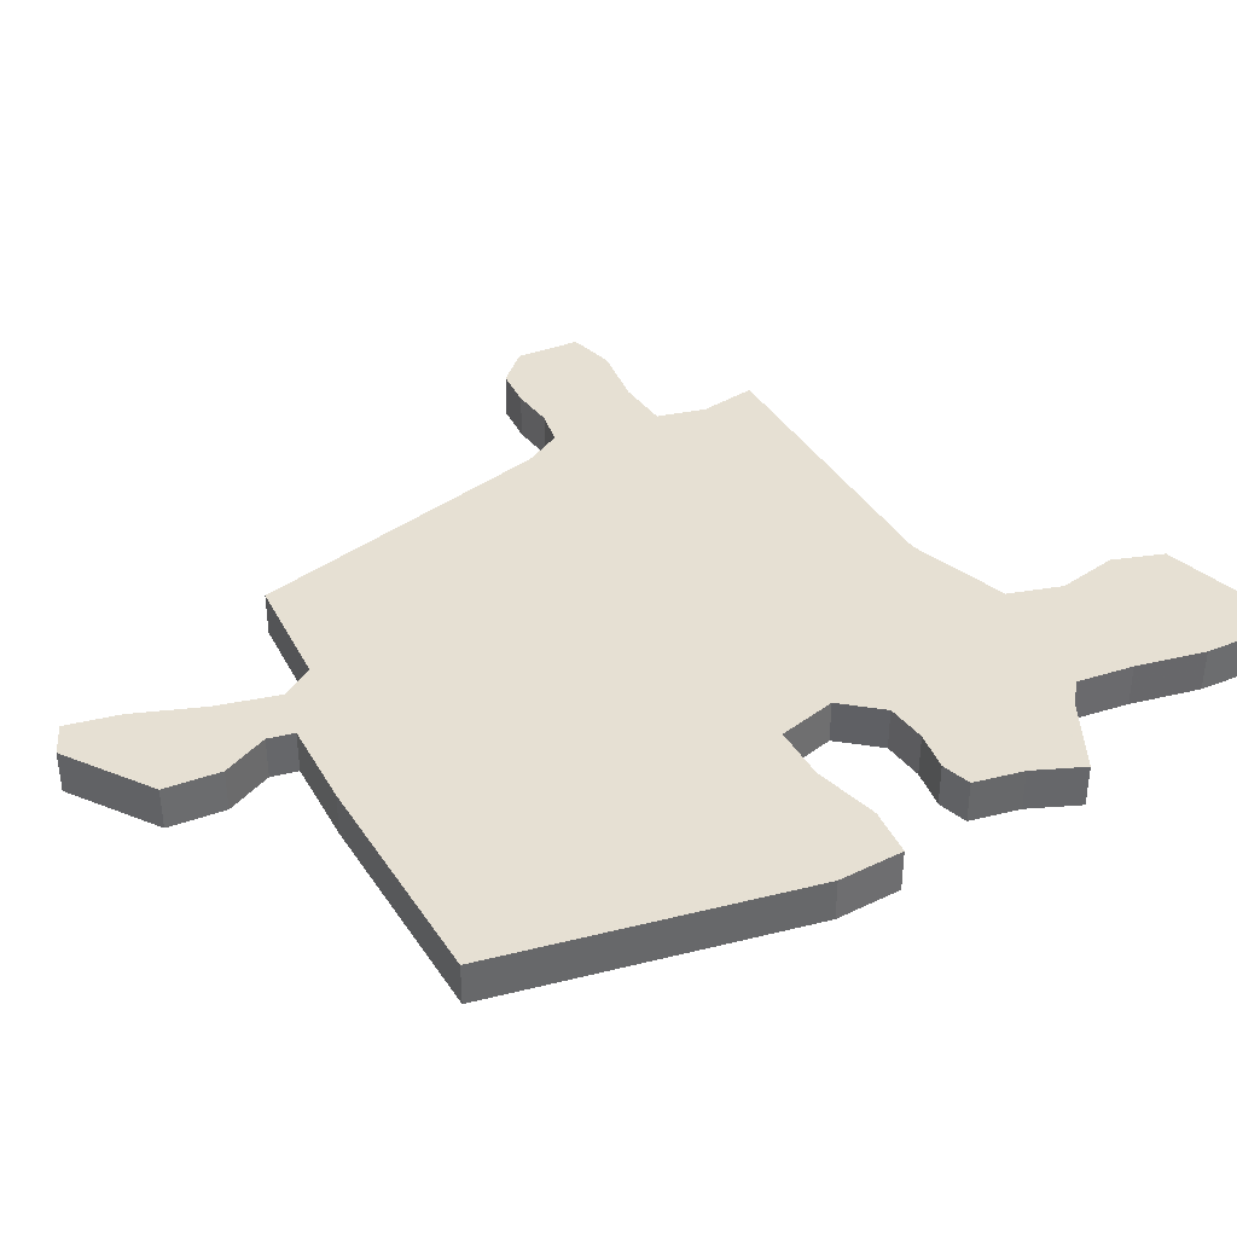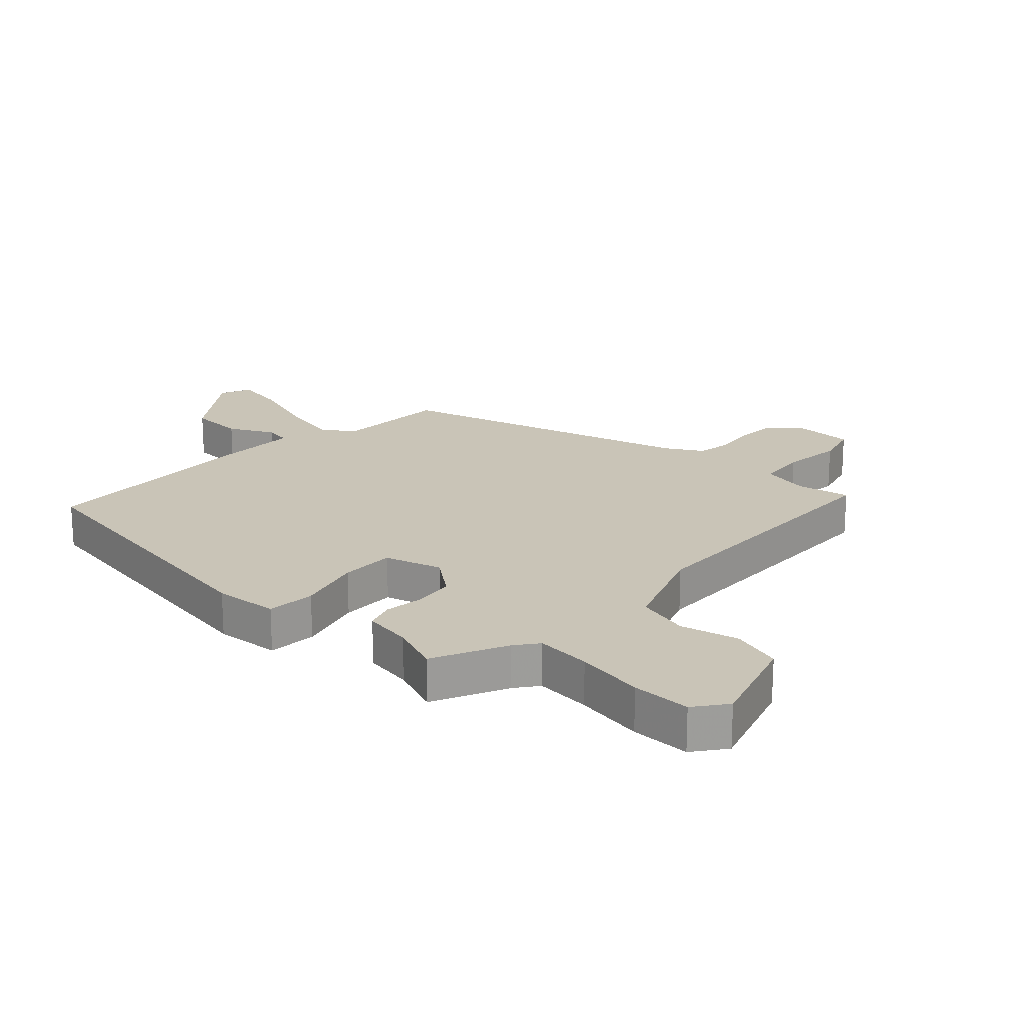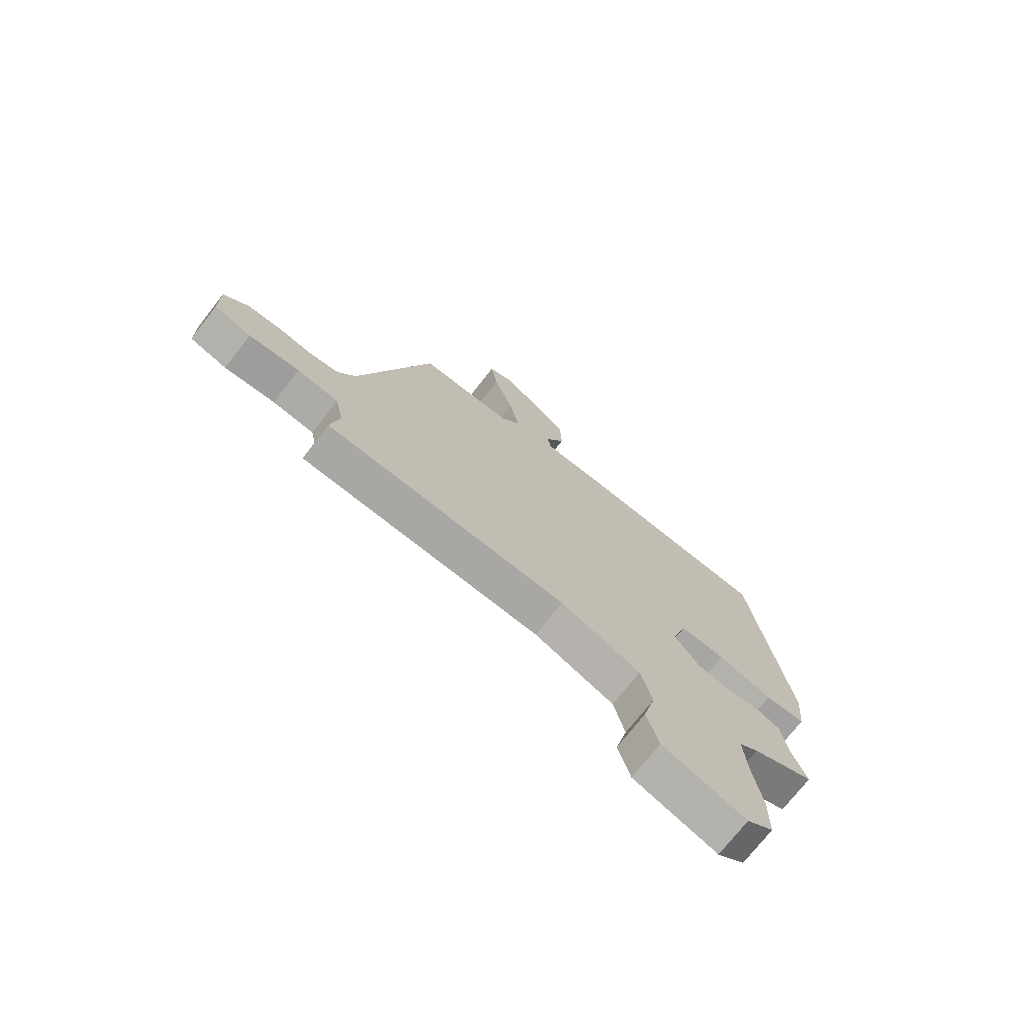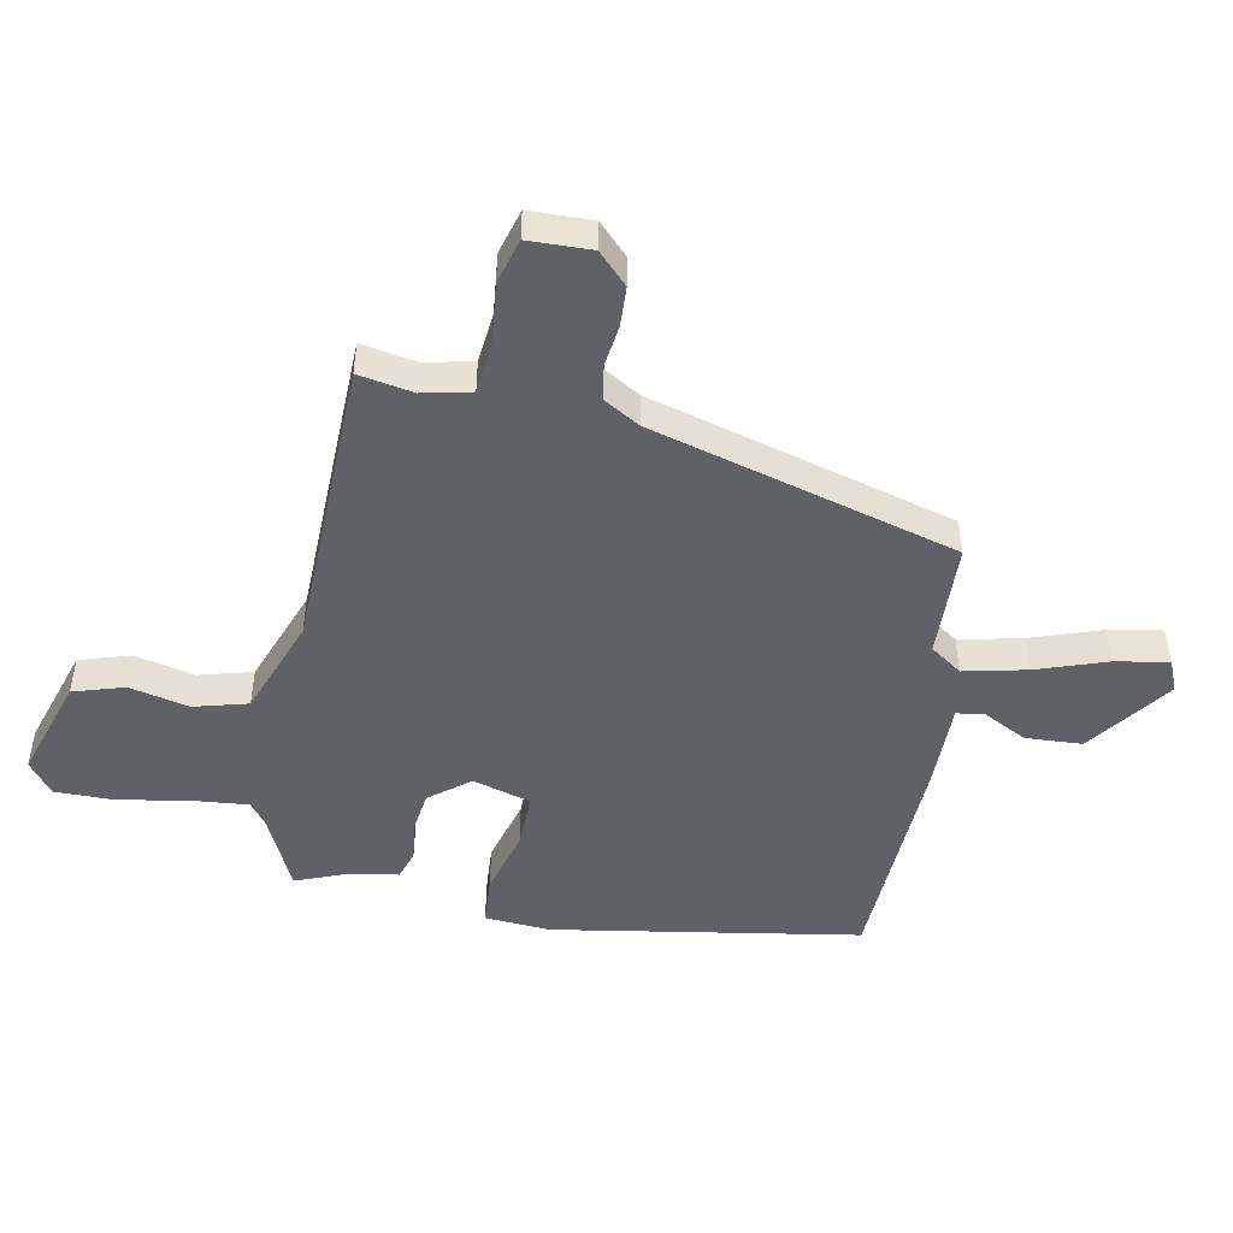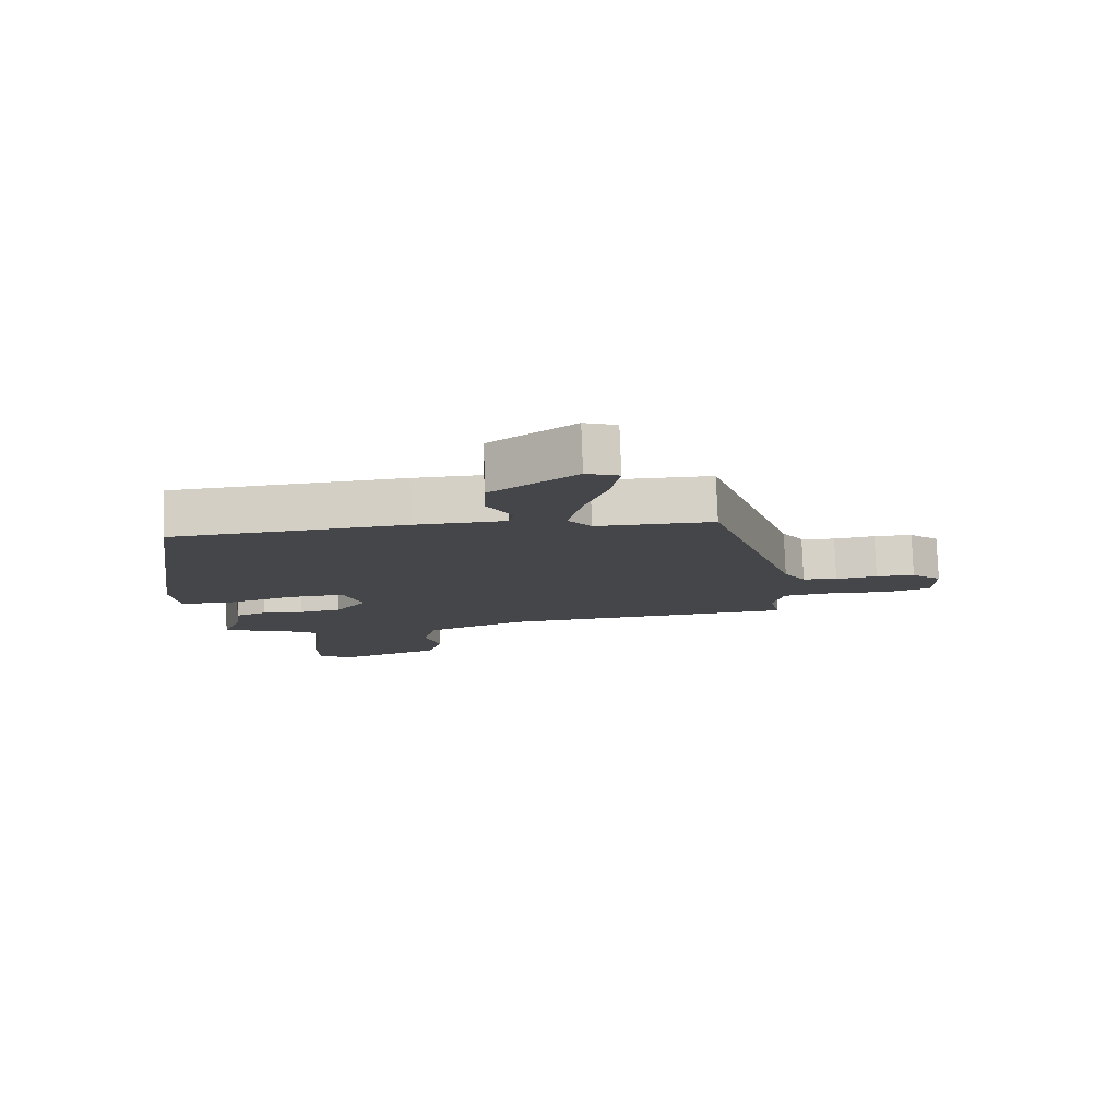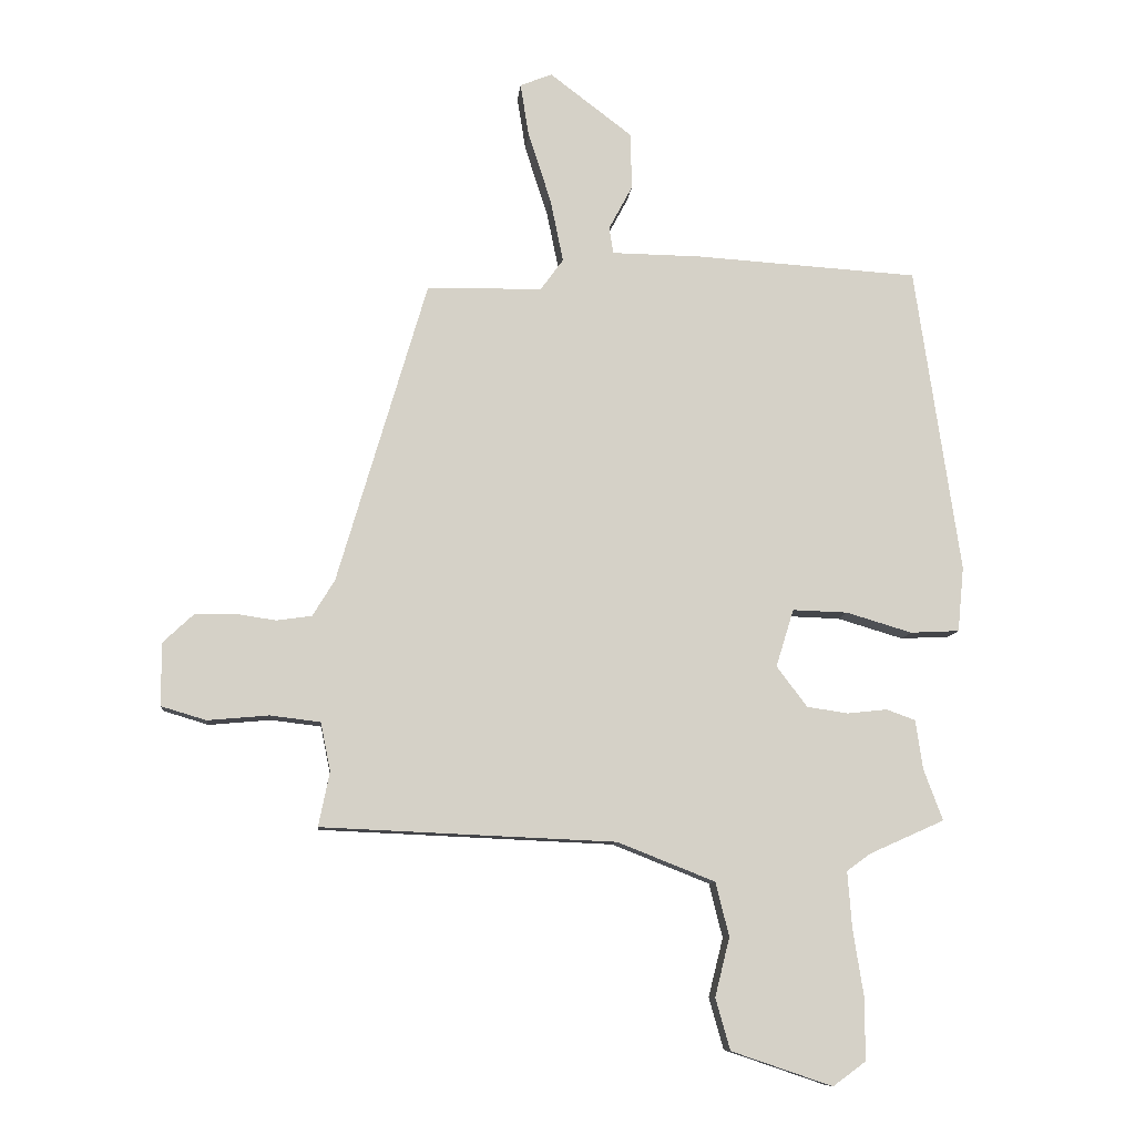
<metadata>
{"format":"obj","ext":"obj","renderer":"f3d","projection":"perspective","resolution":1024,"background":"white","views":[{"elev":38.3,"azim":64.0,"up":"+Y"},{"elev":20.0,"azim":133.9,"up":"+Y"},{"elev":-73.3,"azim":-38.0,"up":"+Z"},{"elev":-48.3,"azim":-99.9,"up":"+Y"},{"elev":79.9,"azim":177.8,"up":"+Z"},{"elev":-9.6,"azim":-5.4,"up":"+Z"}]}
</metadata>
<code>
v -0.35 0.07 0.453
v -0.162 0.07 0.456
v -0.125 0.07 0.507
v -0.146 0.07 0.61
v -0.183 0.07 0.724
v -0.197 0.07 0.811
v -0.145 0.07 0.832
v -0.011 0.07 0.73
v -0.008 0.07 0.638
v -0.047 0.07 0.565
v -0.04 0.07 0.522
v 0.104 0.07 0.52
v 0.469 0.07 0.497
v 0.543 0.07 -0.004
v 0.533 0.07 -0.11
v 0.453 0.07 -0.114
v 0.346 0.07 -0.082
v 0.256 0.07 -0.079
v 0.227 0.07 -0.173
v 0.277 0.07 -0.239
v 0.344 0.07 -0.249
v 0.409 0.07 -0.242
v 0.456 0.07 -0.259
v 0.468 0.07 -0.34
v 0.499 0.07 -0.423
v 0.376 0.07 -0.478
v 0.338 0.07 -0.506
v 0.345 0.07 -0.598
v 0.363 0.07 -0.712
v 0.362 0.07 -0.809
v 0.309 0.07 -0.848
v 0.144 0.07 -0.792
v 0.12 0.07 -0.708
v 0.144 0.07 -0.612
v 0.122 0.07 -0.524
v -0.037 0.07 -0.461
v -0.517 0.07 -0.44
v -0.499 0.07 -0.351
v -0.515 0.07 -0.272
v -0.597 0.07 -0.262
v -0.697 0.07 -0.271
v -0.77 0.07 -0.249
v -0.771 0.07 -0.147
v -0.721 0.07 -0.1
v -0.657 0.07 -0.098
v -0.589 0.07 -0.108
v -0.532 0.07 -0.1
v -0.496 0.07 -0.041
v -0.35 0 0.453
v -0.162 0 0.456
v -0.125 0 0.507
v -0.146 0 0.61
v -0.183 0 0.724
v -0.197 0 0.811
v -0.145 0 0.832
v -0.011 0 0.73
v -0.008 0 0.638
v -0.047 0 0.565
v -0.04 0 0.522
v 0.104 0 0.52
v 0.469 0 0.497
v 0.543 0 -0.004
v 0.533 0 -0.11
v 0.453 0 -0.114
v 0.346 0 -0.082
v 0.256 0 -0.079
v 0.227 0 -0.173
v 0.277 0 -0.239
v 0.344 0 -0.249
v 0.409 0 -0.242
v 0.456 0 -0.259
v 0.468 0 -0.34
v 0.499 0 -0.423
v 0.376 0 -0.478
v 0.338 0 -0.506
v 0.345 0 -0.598
v 0.363 0 -0.712
v 0.362 0 -0.809
v 0.309 0 -0.848
v 0.144 0 -0.792
v 0.12 0 -0.708
v 0.144 0 -0.612
v 0.122 0 -0.524
v -0.037 0 -0.461
v -0.517 0 -0.44
v -0.499 0 -0.351
v -0.515 0 -0.272
v -0.597 0 -0.262
v -0.697 0 -0.271
v -0.77 0 -0.249
v -0.771 0 -0.147
v -0.721 0 -0.1
v -0.657 0 -0.098
v -0.589 0 -0.108
v -0.532 0 -0.1
v -0.496 0 -0.041
f 43 44 45 46
f 43 46 47
f 40 41 42 43
f 39 40 43 47
f 38 39 47 48
f 36 37 38
f 31 32 33 34
f 31 34 35
f 28 29 30 31
f 27 28 31 35
f 26 27 35 36
f 24 25 26 36
f 21 22 23 24
f 20 21 24 36
f 14 15 16 17
f 14 17 18
f 11 12 13 14
f 11 14 18
f 7 8 9 10
f 7 10 11
f 4 5 6 7
f 3 4 7 11
f 2 3 11 18
f 19 20 36 38
f 18 19 38 48
f 1 2 18 48
f 94 93 92 91
f 95 94 91
f 91 90 89 88
f 95 91 88 87
f 96 95 87 86
f 86 85 84
f 82 81 80 79
f 83 82 79
f 79 78 77 76
f 83 79 76 75
f 84 83 75 74
f 84 74 73 72
f 72 71 70 69
f 84 72 69 68
f 65 64 63 62
f 66 65 62
f 62 61 60 59
f 66 62 59
f 58 57 56 55
f 59 58 55
f 55 54 53 52
f 59 55 52 51
f 66 59 51 50
f 86 84 68 67
f 96 86 67 66
f 96 66 50 49
f 1 49 50 2
f 2 50 51 3
f 3 51 52 4
f 4 52 53 5
f 5 53 54 6
f 6 54 55 7
f 7 55 56 8
f 8 56 57 9
f 9 57 58 10
f 10 58 59 11
f 11 59 60 12
f 12 60 61 13
f 13 61 62 14
f 14 62 63 15
f 15 63 64 16
f 16 64 65 17
f 17 65 66 18
f 18 66 67 19
f 19 67 68 20
f 20 68 69 21
f 21 69 70 22
f 22 70 71 23
f 23 71 72 24
f 24 72 73 25
f 25 73 74 26
f 26 74 75 27
f 27 75 76 28
f 28 76 77 29
f 29 77 78 30
f 30 78 79 31
f 31 79 80 32
f 32 80 81 33
f 33 81 82 34
f 34 82 83 35
f 35 83 84 36
f 36 84 85 37
f 37 85 86 38
f 38 86 87 39
f 39 87 88 40
f 40 88 89 41
f 41 89 90 42
f 42 90 91 43
f 43 91 92 44
f 44 92 93 45
f 45 93 94 46
f 46 94 95 47
f 47 95 96 48
f 48 96 49 1

</code>
